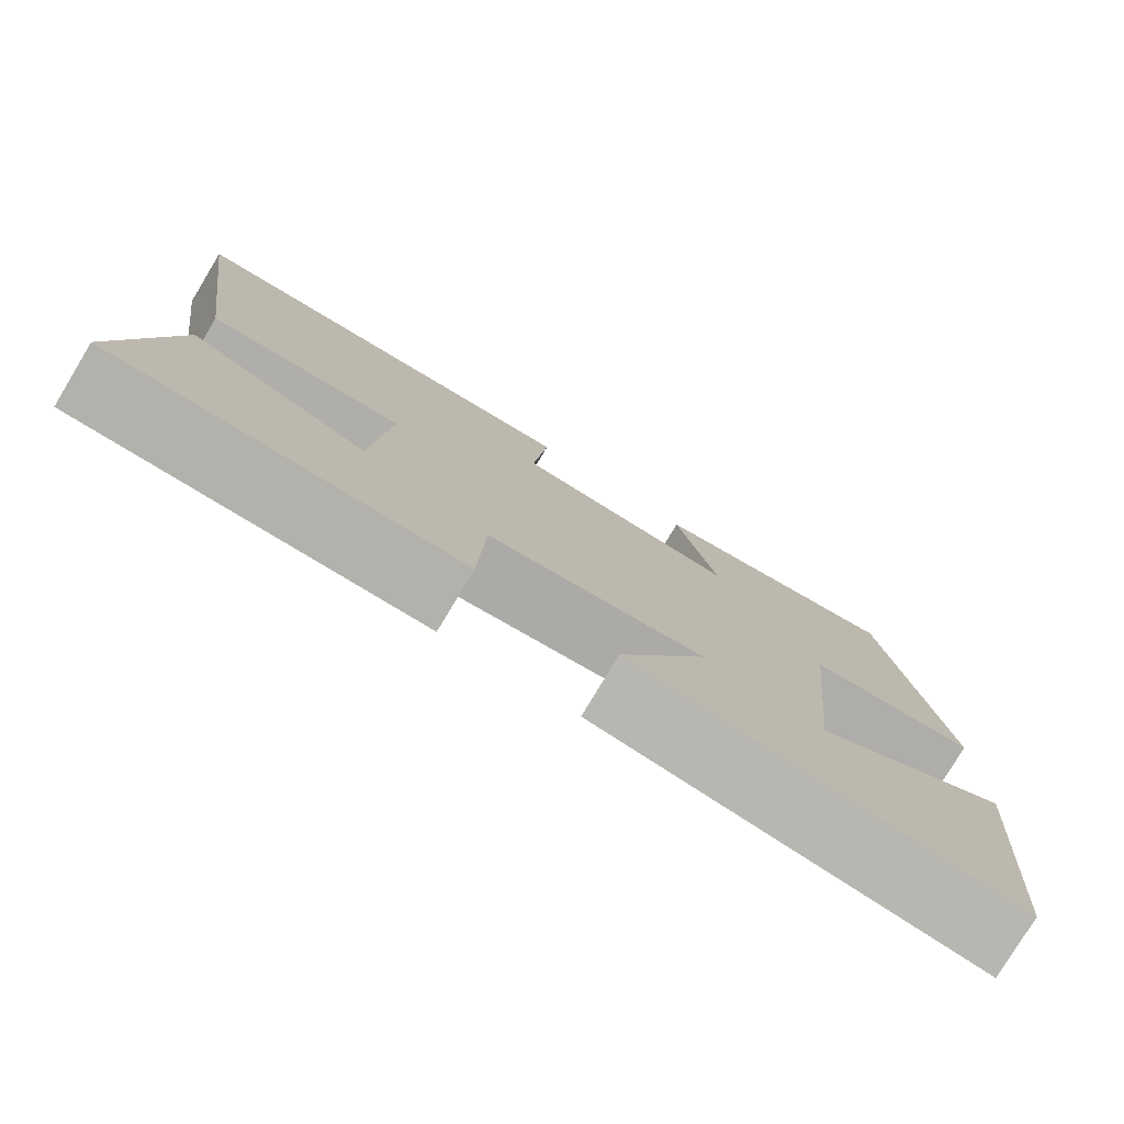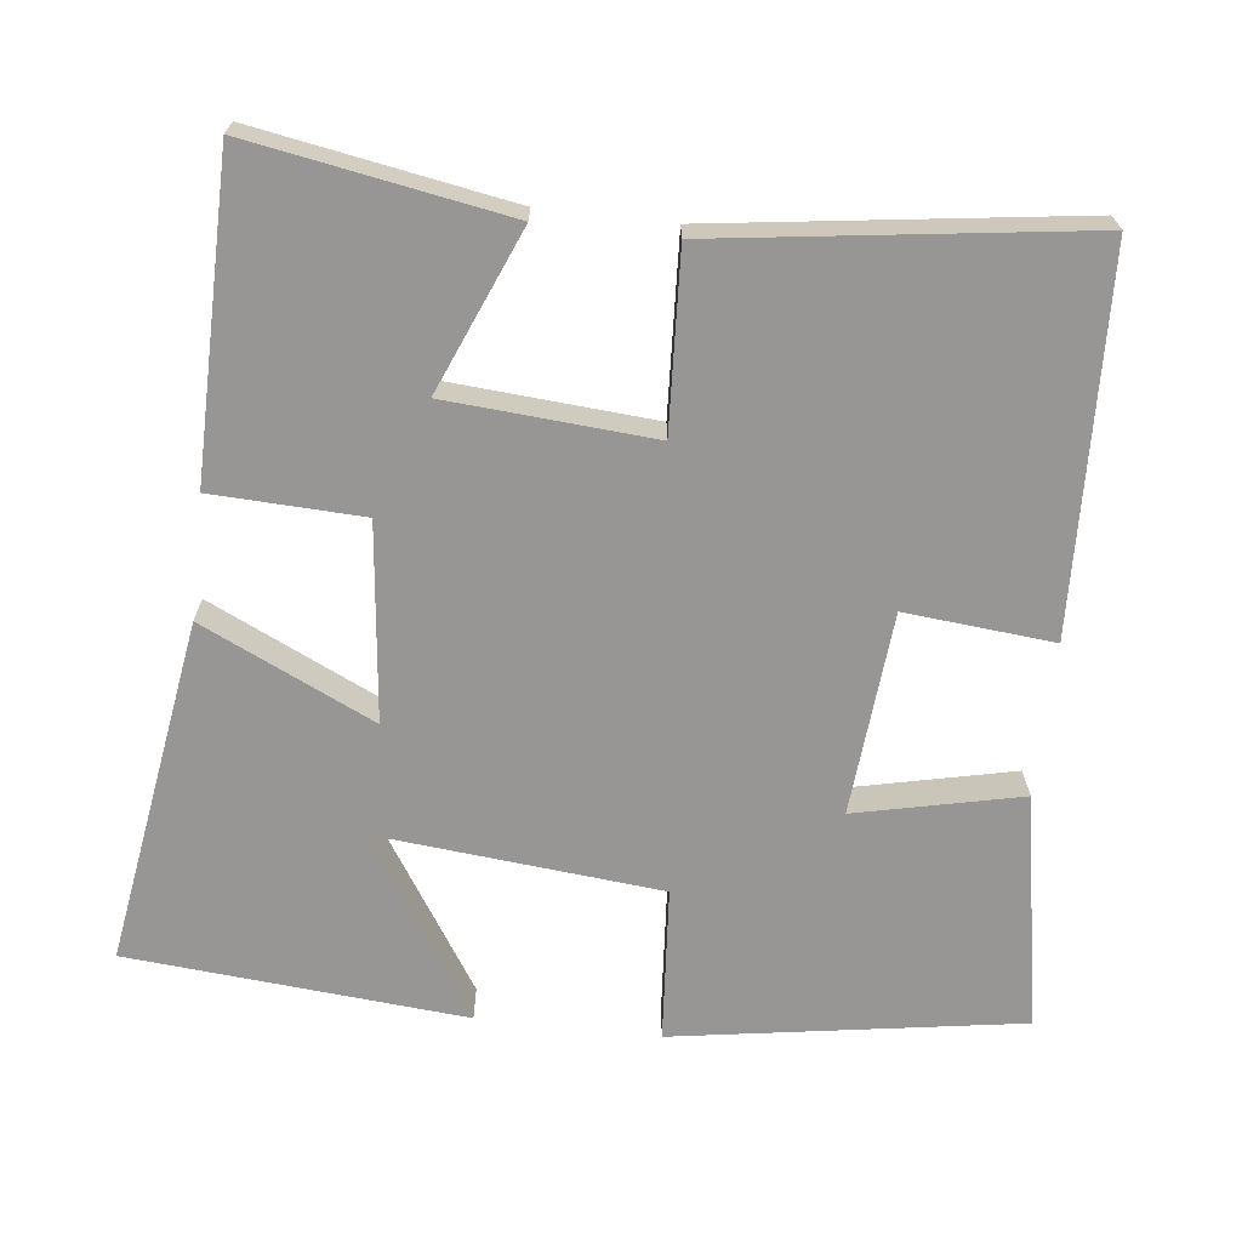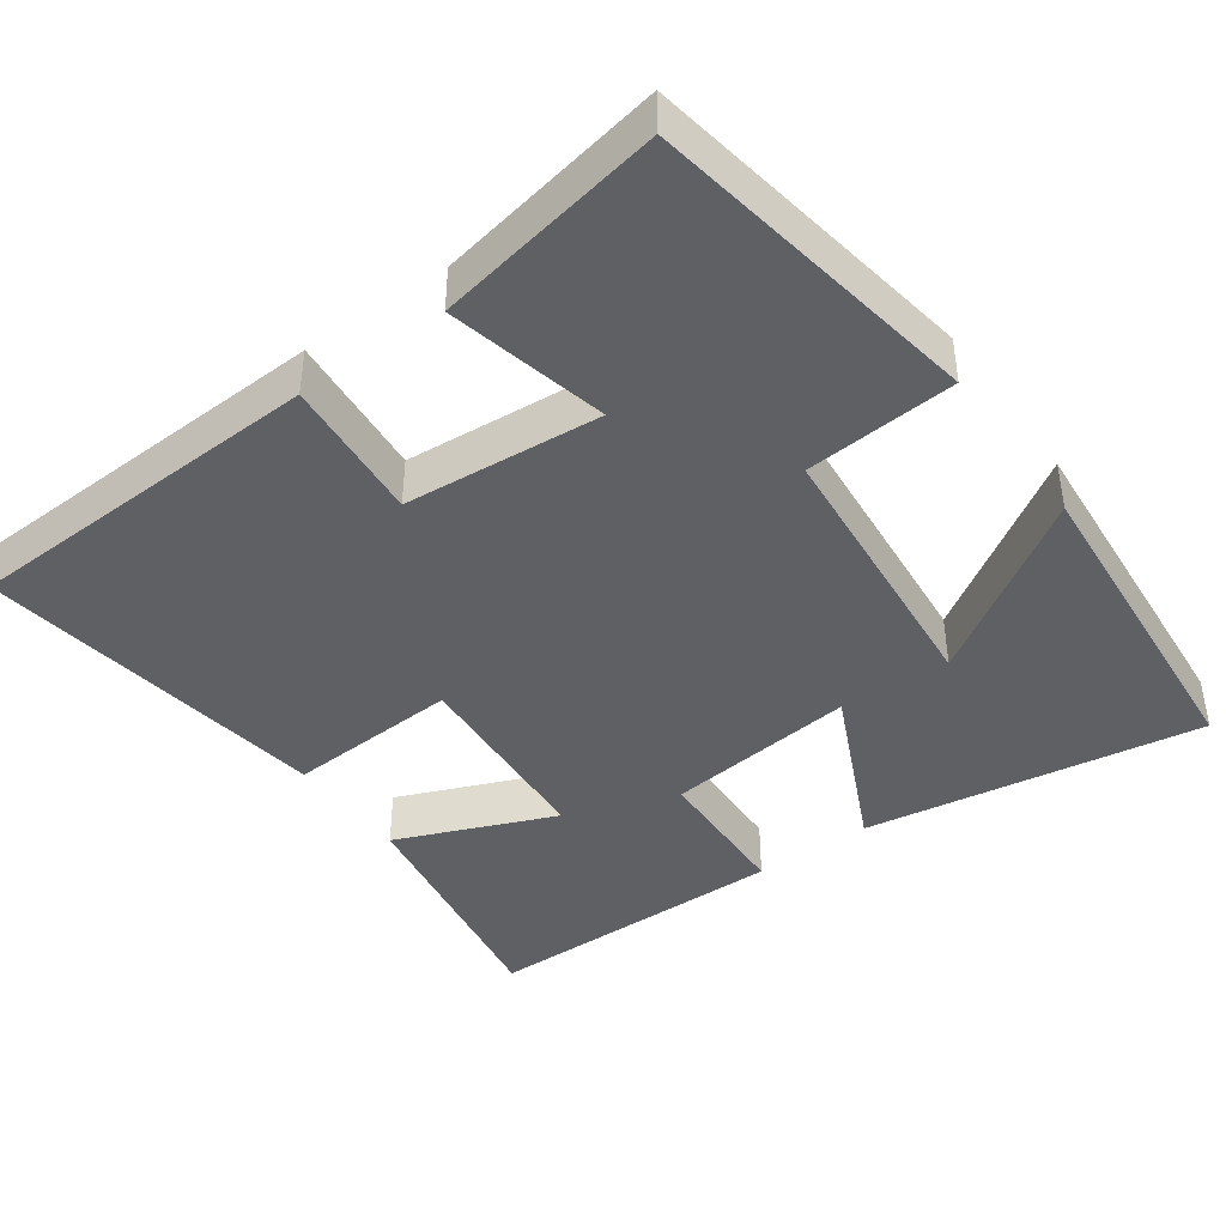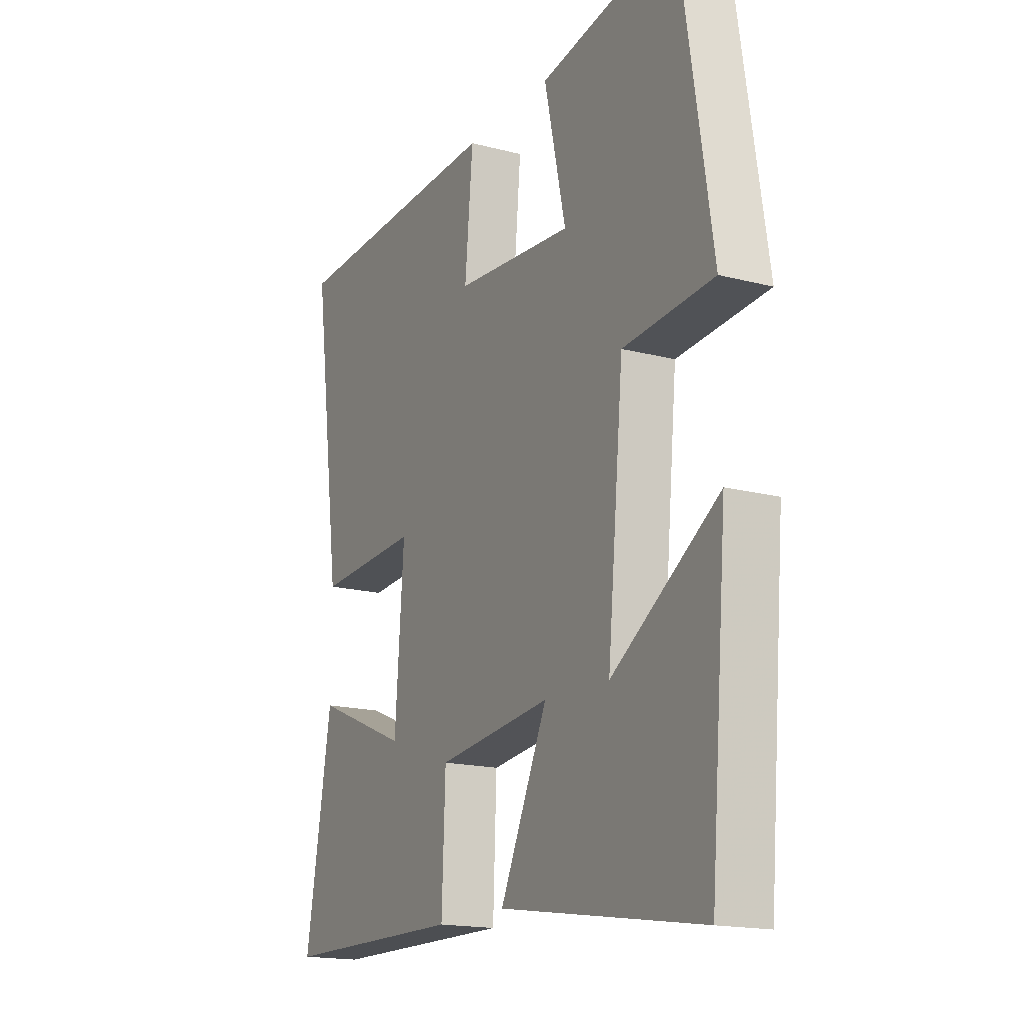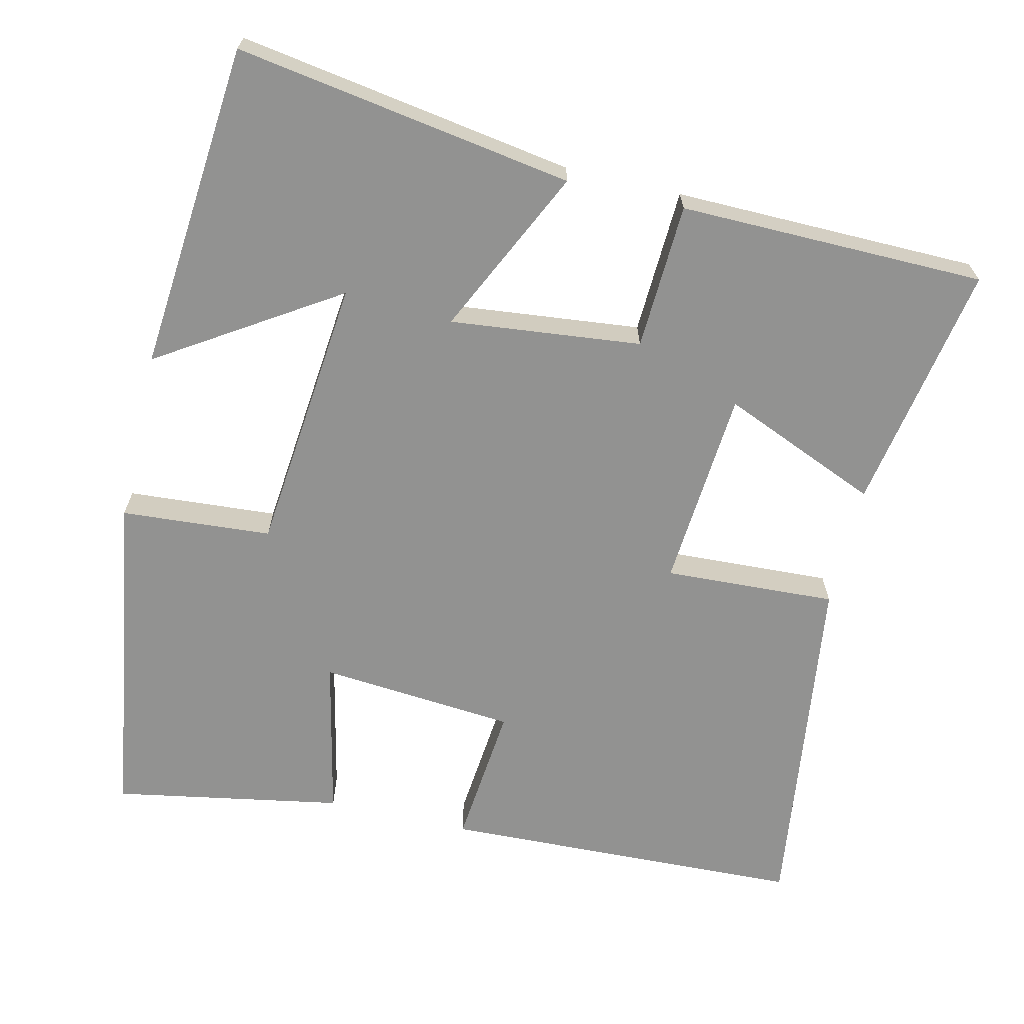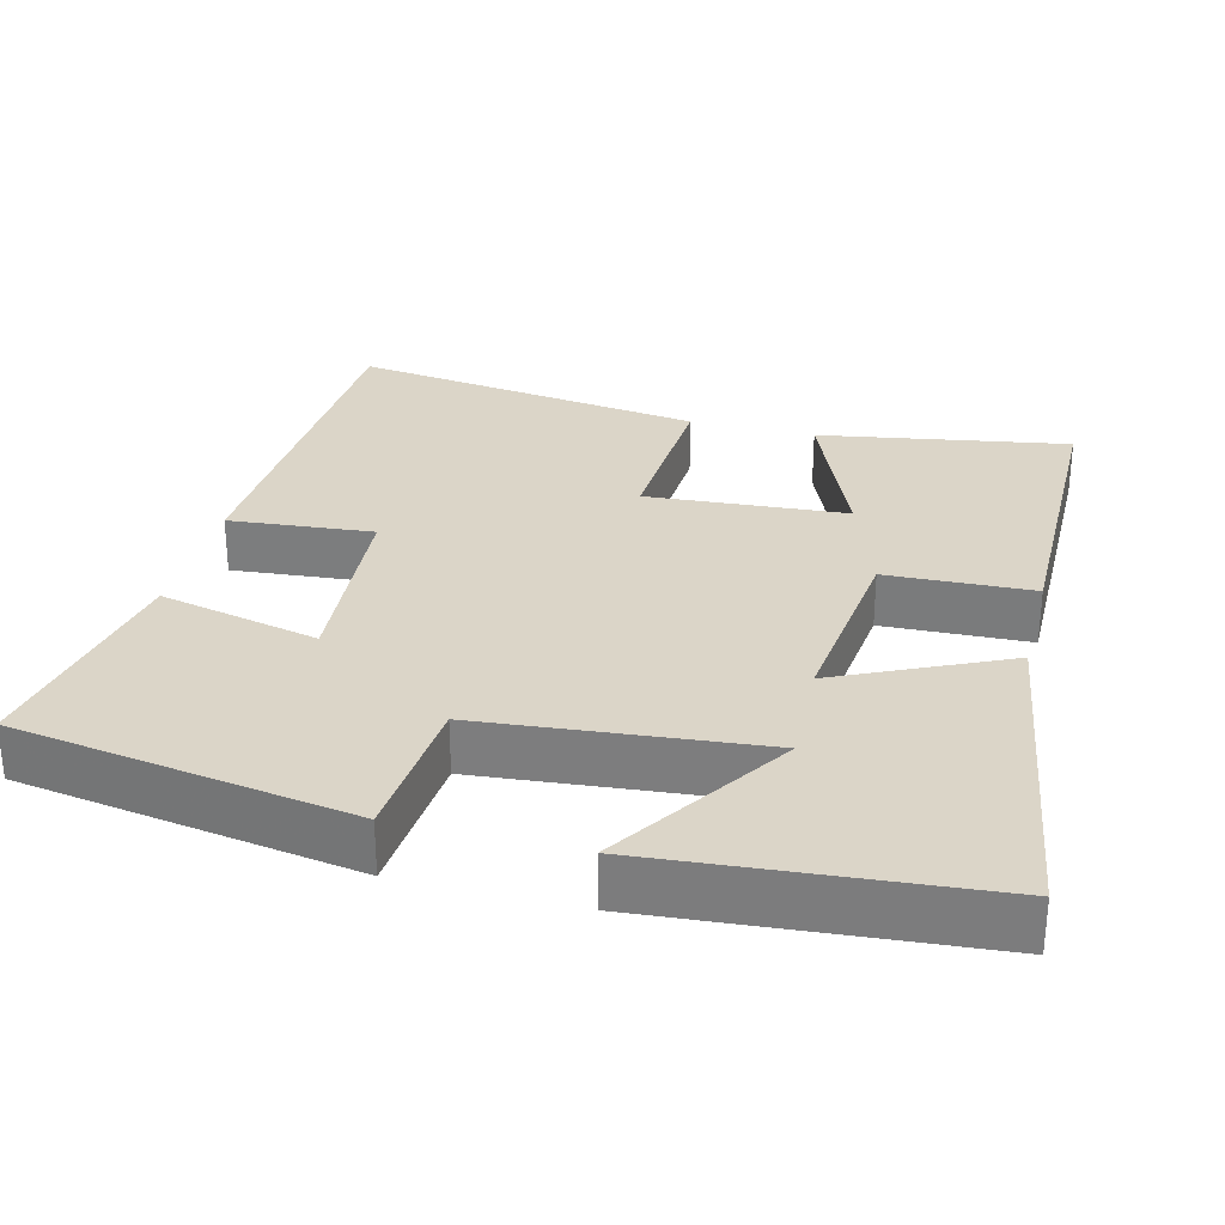
<metadata>
{"format":"obj","ext":"obj","renderer":"f3d","projection":"perspective","resolution":1024,"background":"white","views":[{"elev":-78.9,"azim":-31.1,"up":"+Z"},{"elev":-67.8,"azim":-96.5,"up":"+Y"},{"elev":-42.1,"azim":35.9,"up":"+Y"},{"elev":-17.0,"azim":62.3,"up":"+Z"},{"elev":-66.3,"azim":166.7,"up":"+Y"},{"elev":29.5,"azim":104.5,"up":"+Y"}]}
</metadata>
<code>
v 0.462 0.07 -0.571
v 0.01 0.07 -0.5
v 0.116 0.07 -0.276
v -0.14 0.07 -0.304
v -0.148 0.07 -0.5
v -0.558 0.07 -0.496
v -0.5 0.07 -0.162
v -0.289 0.07 -0.25
v -0.269 0.07 0.018
v -0.5 0.07 0.006
v -0.564 0.07 0.481
v -0.076 0.07 0.5
v -0.094 0.07 0.307
v 0.17 0.07 0.285
v 0.122 0.07 0.5
v 0.429 0.07 0.556
v 0.5 0.07 0.104
v 0.298 0.07 0.089
v 0.262 0.07 -0.283
v 0.5 0.07 -0.13
v 0.462 0 -0.571
v 0.01 0 -0.5
v 0.116 0 -0.276
v -0.14 0 -0.304
v -0.148 0 -0.5
v -0.558 0 -0.496
v -0.5 0 -0.162
v -0.289 0 -0.25
v -0.269 0 0.018
v -0.5 0 0.006
v -0.564 0 0.481
v -0.076 0 0.5
v -0.094 0 0.307
v 0.17 0 0.285
v 0.122 0 0.5
v 0.429 0 0.556
v 0.5 0 0.104
v 0.298 0 0.089
v 0.262 0 -0.283
v 0.5 0 -0.13
f 19 20 1 2
f 18 19 2 3
f 15 16 17 18
f 14 15 18
f 13 14 18 3
f 10 11 12 13
f 9 10 13
f 8 9 13 3
f 5 6 7 8
f 4 5 8
f 3 4 8
f 22 21 40 39
f 23 22 39 38
f 38 37 36 35
f 38 35 34
f 23 38 34 33
f 33 32 31 30
f 33 30 29
f 23 33 29 28
f 28 27 26 25
f 28 25 24
f 28 24 23
f 1 21 22 2
f 2 22 23 3
f 3 23 24 4
f 4 24 25 5
f 5 25 26 6
f 6 26 27 7
f 7 27 28 8
f 8 28 29 9
f 9 29 30 10
f 10 30 31 11
f 11 31 32 12
f 12 32 33 13
f 13 33 34 14
f 14 34 35 15
f 15 35 36 16
f 16 36 37 17
f 17 37 38 18
f 18 38 39 19
f 19 39 40 20
f 20 40 21 1

</code>
